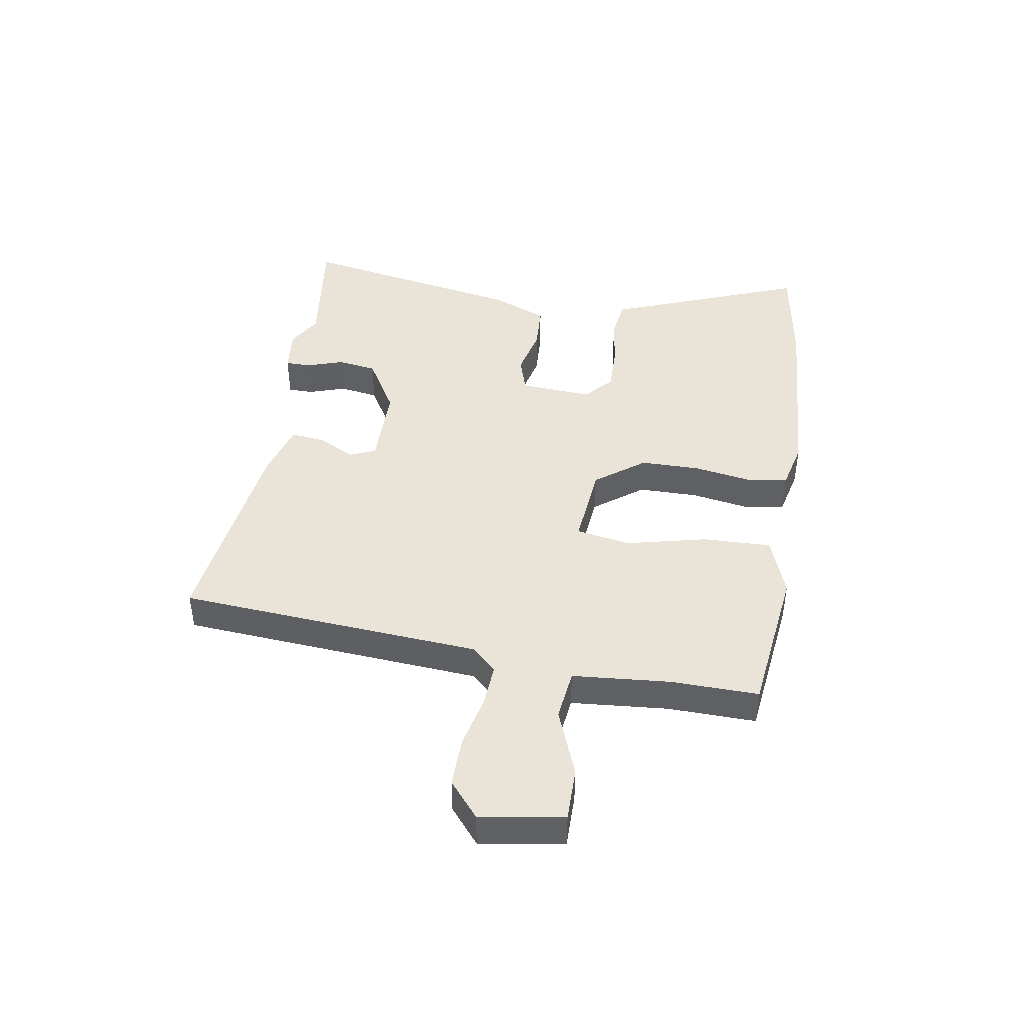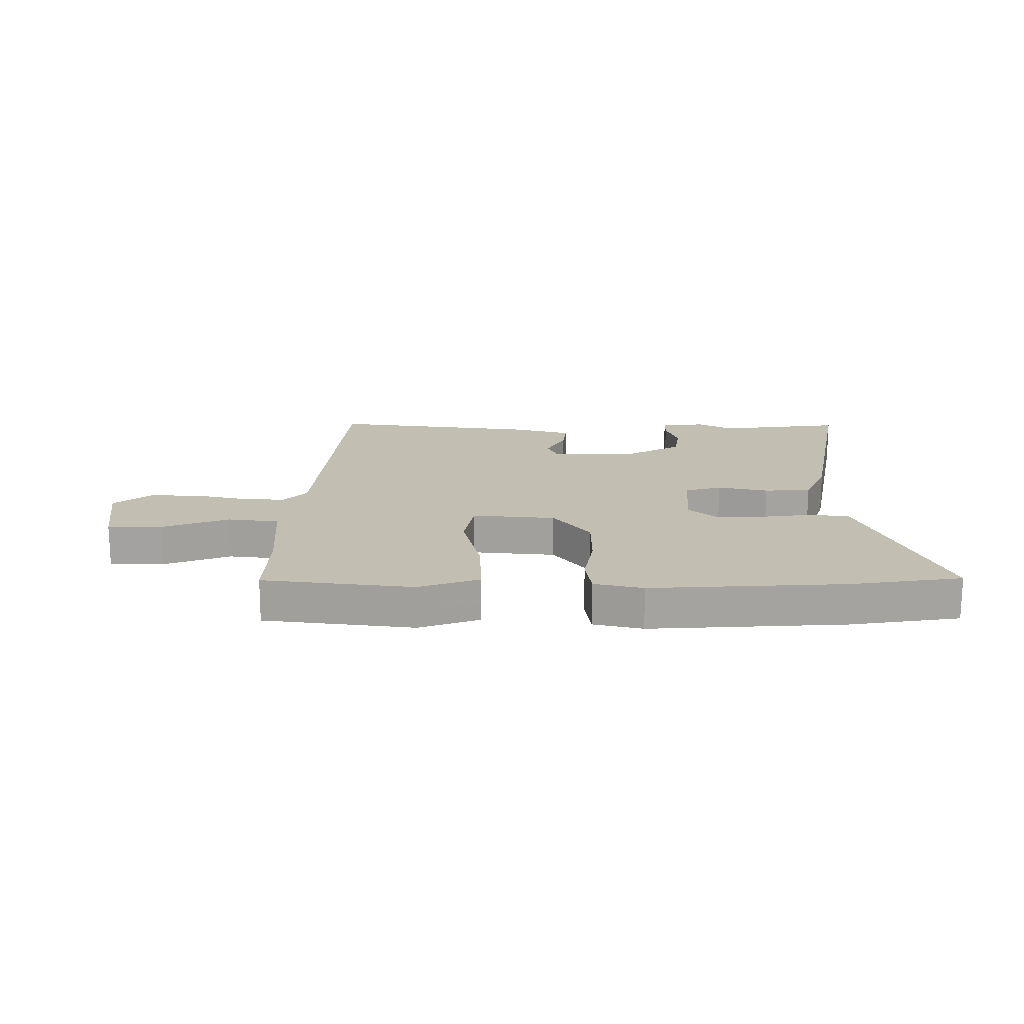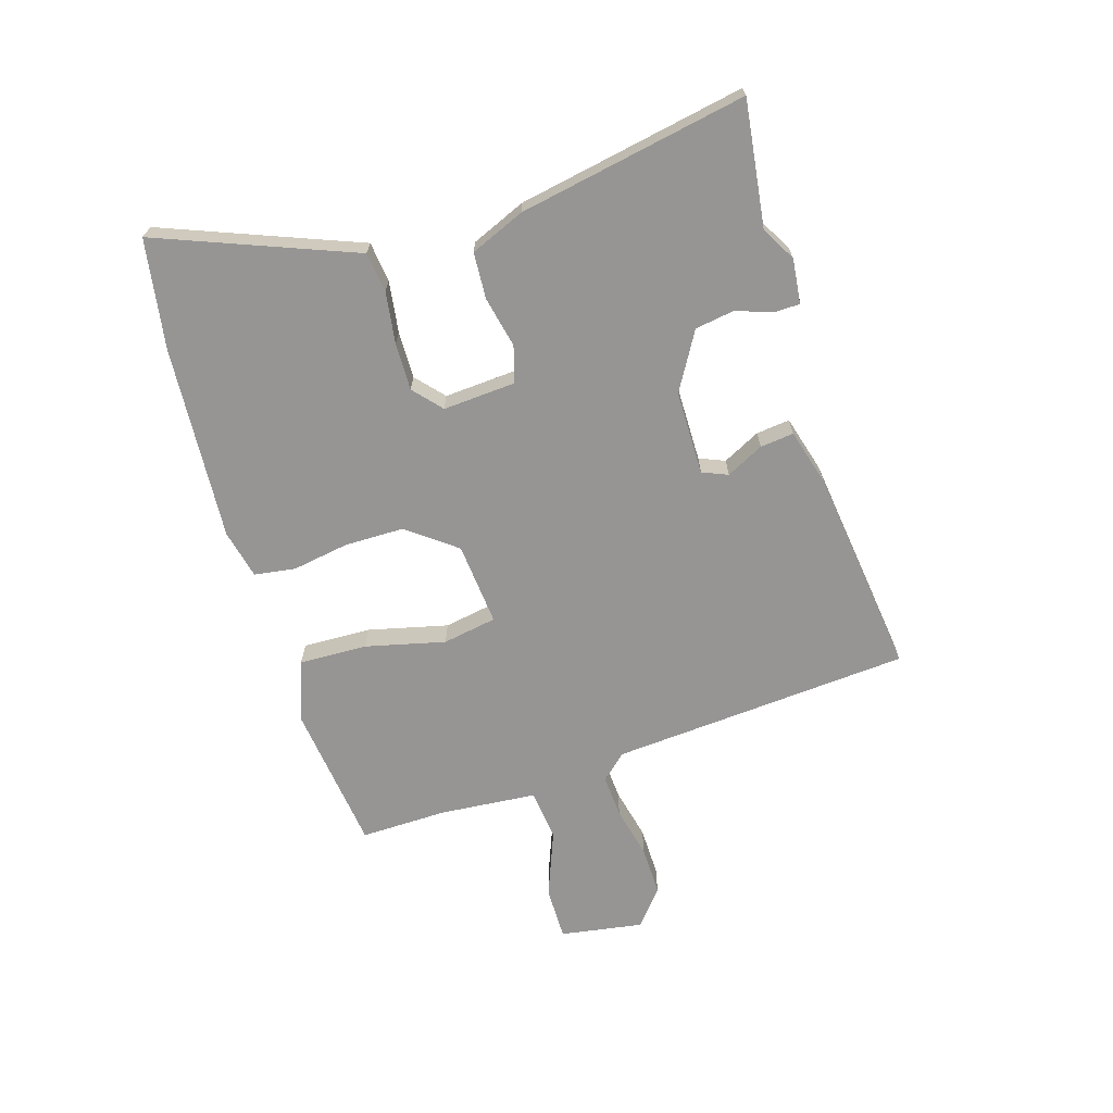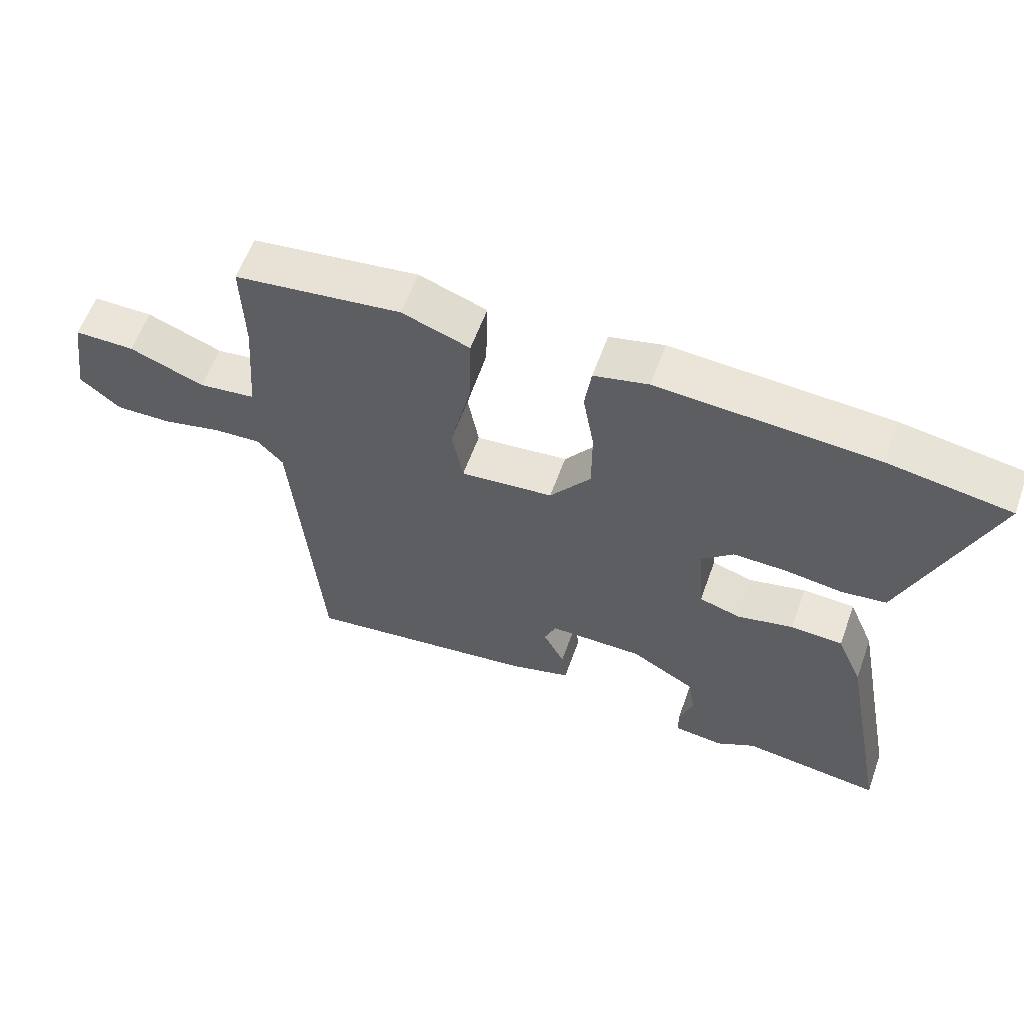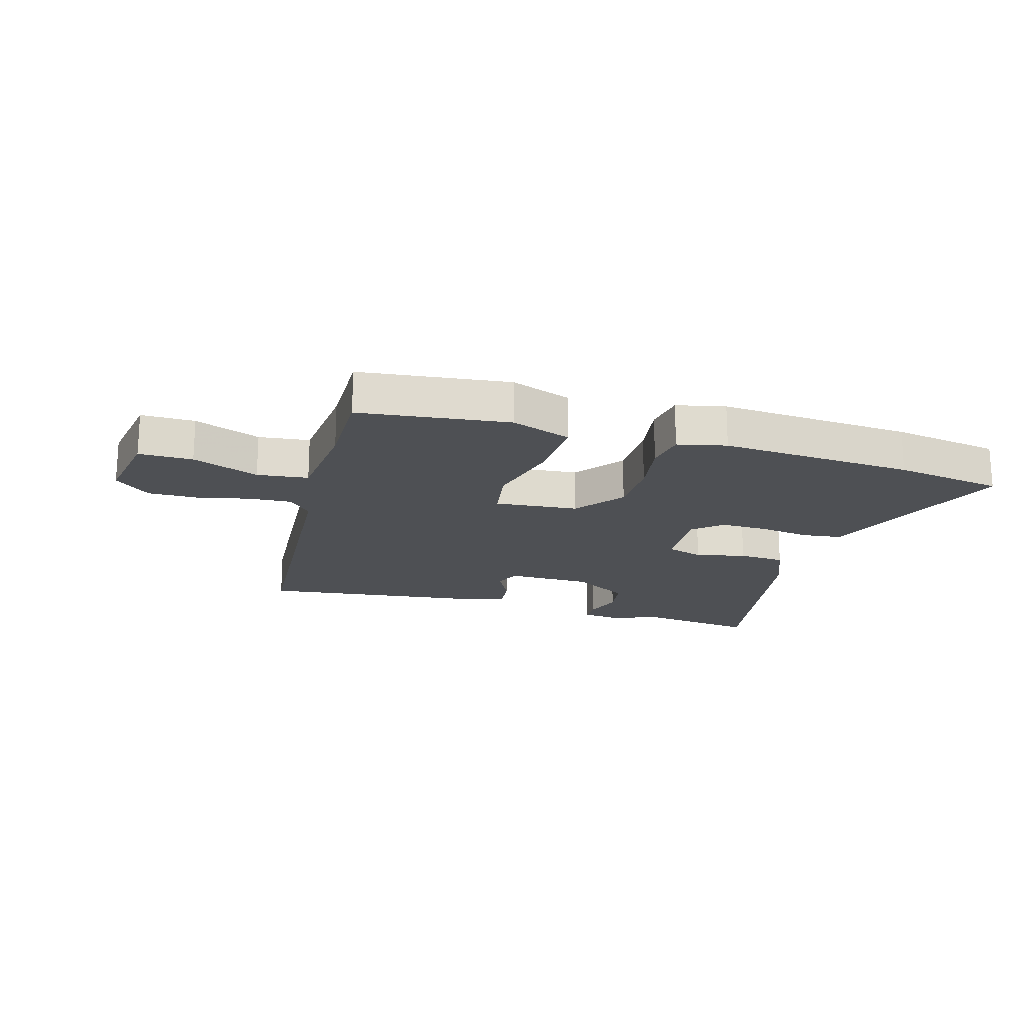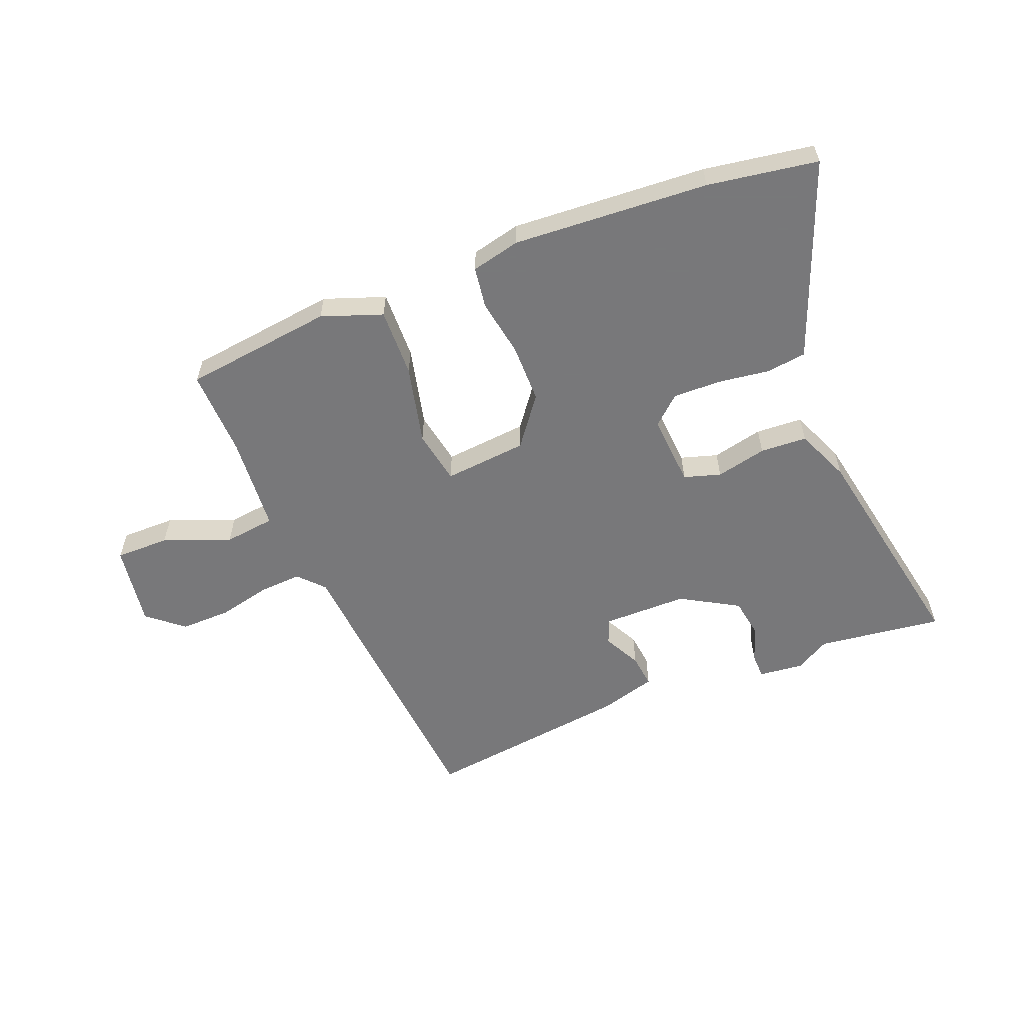
<metadata>
{"format":"obj","ext":"obj","renderer":"f3d","projection":"perspective","resolution":1024,"background":"white","views":[{"elev":43.5,"azim":-81.0,"up":"+Y"},{"elev":17.3,"azim":0.1,"up":"+Y"},{"elev":-67.6,"azim":106.7,"up":"+Y"},{"elev":59.4,"azim":19.8,"up":"+Z"},{"elev":-19.0,"azim":-16.8,"up":"+Y"},{"elev":-57.6,"azim":21.6,"up":"+Y"}]}
</metadata>
<code>
v 0.59 0.07 -0.511
v 0.375 0.07 -0.484
v 0.316 0.07 -0.518
v 0.239 0.07 -0.51
v 0.238 0.07 -0.467
v 0.259 0.07 -0.403
v 0.248 0.07 -0.336
v 0.149 0.07 -0.279
v 0.004 0.07 -0.279
v -0.014 0.07 -0.323
v 0.019 0.07 -0.387
v 0.026 0.07 -0.445
v -0.071 0.07 -0.473
v -0.431 0.07 -0.521
v -0.473 0.07 -0.004
v -0.513 0.07 0.039
v -0.587 0.07 0.034
v -0.677 0.07 0.013
v -0.763 0.07 0.011
v -0.825 0.07 0.062
v -0.803 0.07 0.205
v -0.71 0.07 0.205
v -0.595 0.07 0.161
v -0.507 0.07 0.172
v -0.494 0.07 0.339
v -0.498 0.07 0.489
v -0.241 0.07 0.522
v -0.137 0.07 0.485
v -0.14 0.07 0.367
v -0.172 0.07 0.23
v -0.155 0.07 0.137
v -0.012 0.07 0.151
v 0.051 0.07 0.235
v 0.051 0.07 0.337
v 0.034 0.07 0.435
v 0.044 0.07 0.506
v 0.128 0.07 0.526
v 0.463 0.07 0.506
v 0.651 0.07 0.477
v 0.546 0.07 0.203
v 0.522 0.07 0.14
v 0.453 0.07 0.131
v 0.364 0.07 0.143
v 0.283 0.07 0.144
v 0.235 0.07 0.101
v 0.244 0.07 -0.023
v 0.307 0.07 -0.042
v 0.394 0.07 -0.022
v 0.474 0.07 -0.026
v 0.514 0.07 -0.119
v 0.59 0 -0.511
v 0.375 0 -0.484
v 0.316 0 -0.518
v 0.239 0 -0.51
v 0.238 0 -0.467
v 0.259 0 -0.403
v 0.248 0 -0.336
v 0.149 0 -0.279
v 0.004 0 -0.279
v -0.014 0 -0.323
v 0.019 0 -0.387
v 0.026 0 -0.445
v -0.071 0 -0.473
v -0.431 0 -0.521
v -0.473 0 -0.004
v -0.513 0 0.039
v -0.587 0 0.034
v -0.677 0 0.013
v -0.763 0 0.011
v -0.825 0 0.062
v -0.803 0 0.205
v -0.71 0 0.205
v -0.595 0 0.161
v -0.507 0 0.172
v -0.494 0 0.339
v -0.498 0 0.489
v -0.241 0 0.522
v -0.137 0 0.485
v -0.14 0 0.367
v -0.172 0 0.23
v -0.155 0 0.137
v -0.012 0 0.151
v 0.051 0 0.235
v 0.051 0 0.337
v 0.034 0 0.435
v 0.044 0 0.506
v 0.128 0 0.526
v 0.463 0 0.506
v 0.651 0 0.477
v 0.546 0 0.203
v 0.522 0 0.14
v 0.453 0 0.131
v 0.364 0 0.143
v 0.283 0 0.144
v 0.235 0 0.101
v 0.244 0 -0.023
v 0.307 0 -0.042
v 0.394 0 -0.022
v 0.474 0 -0.026
v 0.514 0 -0.119
f 47 48 49 50
f 46 47 50 1
f 40 41 42 43
f 40 43 44
f 39 40 44
f 38 39 44 45
f 34 35 36 37
f 33 34 37 38
f 32 33 38 45
f 27 28 29 30
f 25 26 27 30
f 24 25 30 31
f 23 24 31
f 20 21 22 23
f 20 23 31
f 17 18 19 20
f 16 17 20 31
f 15 16 31 32
f 10 11 12 13
f 10 13 14 15
f 3 4 5 6
f 2 3 6 7
f 46 1 2 7
f 45 46 7 8
f 32 45 8 9
f 9 10 15 32
f 100 99 98 97
f 51 100 97 96
f 93 92 91 90
f 94 93 90
f 94 90 89
f 95 94 89 88
f 87 86 85 84
f 88 87 84 83
f 95 88 83 82
f 80 79 78 77
f 80 77 76 75
f 81 80 75 74
f 81 74 73
f 73 72 71 70
f 81 73 70
f 70 69 68 67
f 81 70 67 66
f 82 81 66 65
f 63 62 61 60
f 65 64 63 60
f 56 55 54 53
f 57 56 53 52
f 57 52 51 96
f 58 57 96 95
f 59 58 95 82
f 82 65 60 59
f 1 51 52 2
f 2 52 53 3
f 3 53 54 4
f 4 54 55 5
f 5 55 56 6
f 6 56 57 7
f 7 57 58 8
f 8 58 59 9
f 9 59 60 10
f 10 60 61 11
f 11 61 62 12
f 12 62 63 13
f 13 63 64 14
f 14 64 65 15
f 15 65 66 16
f 16 66 67 17
f 17 67 68 18
f 18 68 69 19
f 19 69 70 20
f 20 70 71 21
f 21 71 72 22
f 22 72 73 23
f 23 73 74 24
f 24 74 75 25
f 25 75 76 26
f 26 76 77 27
f 27 77 78 28
f 28 78 79 29
f 29 79 80 30
f 30 80 81 31
f 31 81 82 32
f 32 82 83 33
f 33 83 84 34
f 34 84 85 35
f 35 85 86 36
f 36 86 87 37
f 37 87 88 38
f 38 88 89 39
f 39 89 90 40
f 40 90 91 41
f 41 91 92 42
f 42 92 93 43
f 43 93 94 44
f 44 94 95 45
f 45 95 96 46
f 46 96 97 47
f 47 97 98 48
f 48 98 99 49
f 49 99 100 50
f 50 100 51 1

</code>
